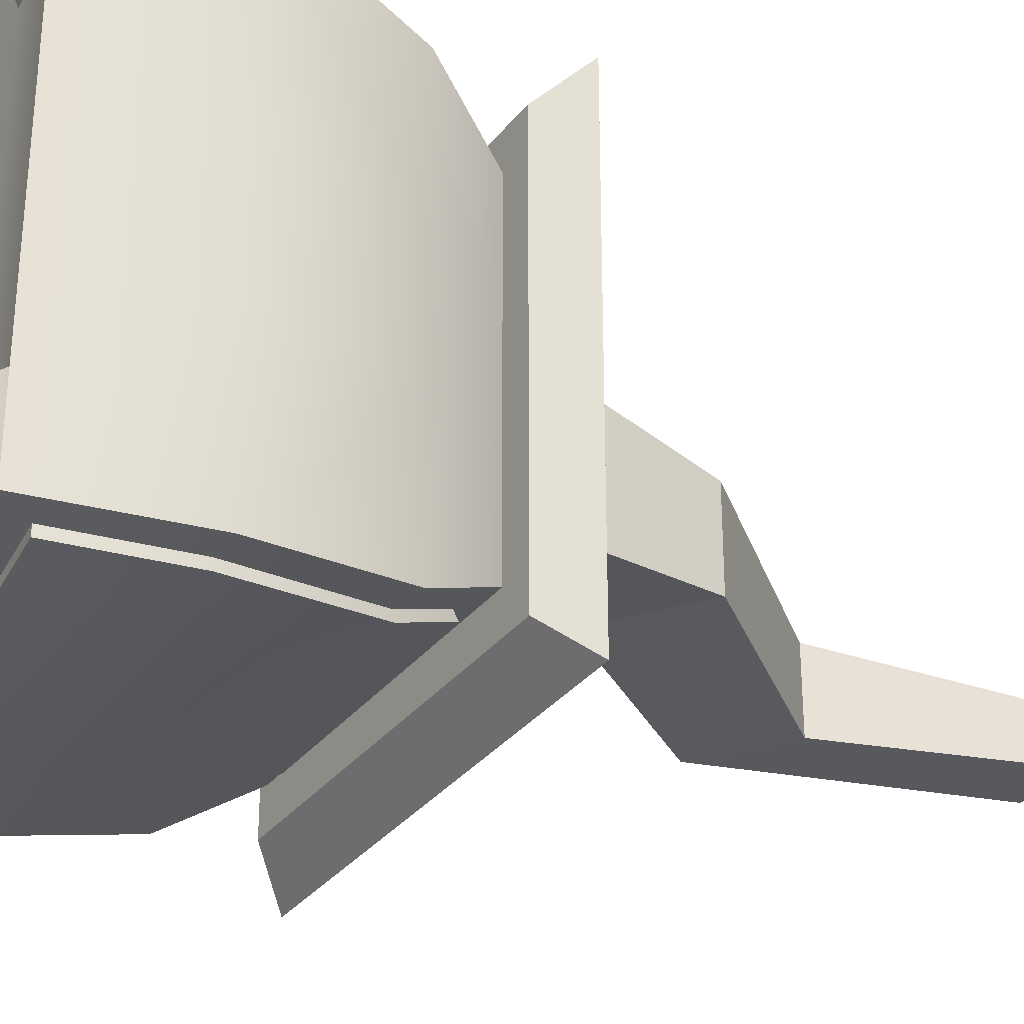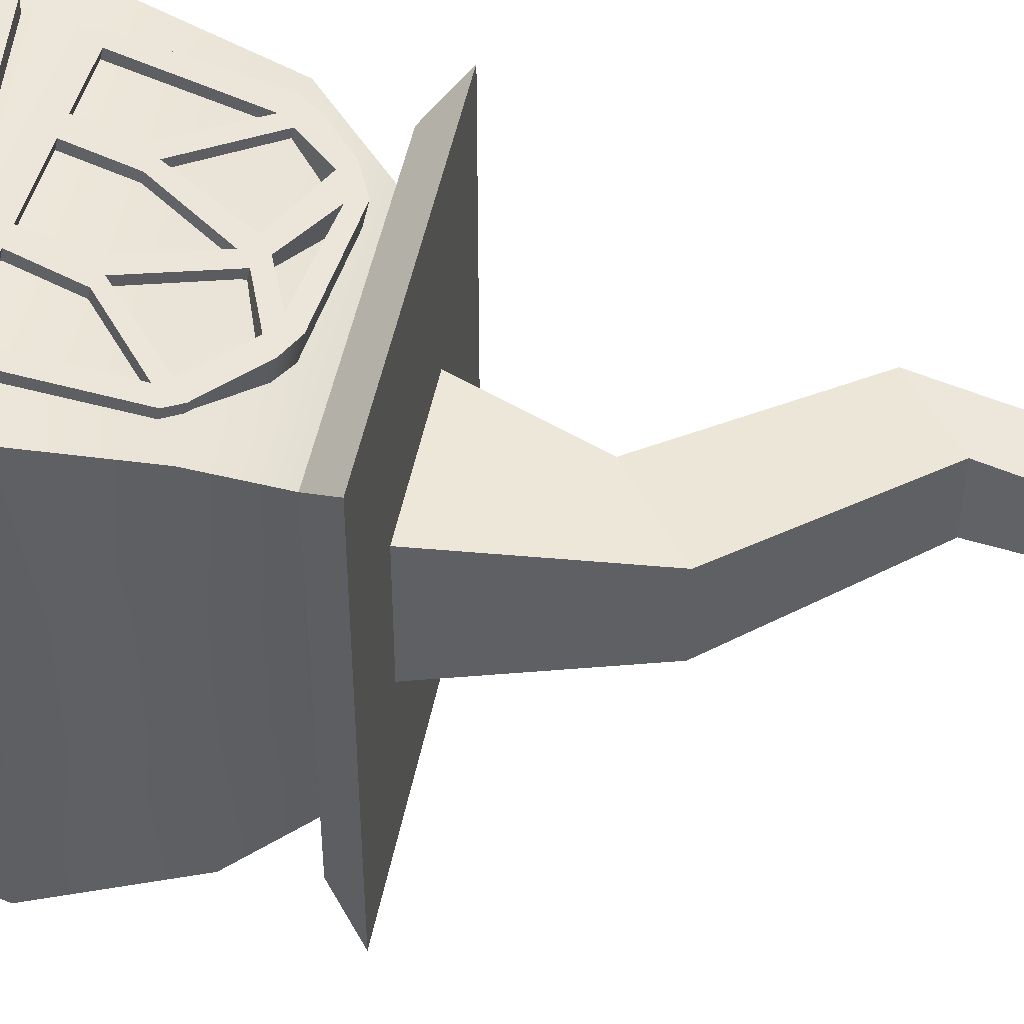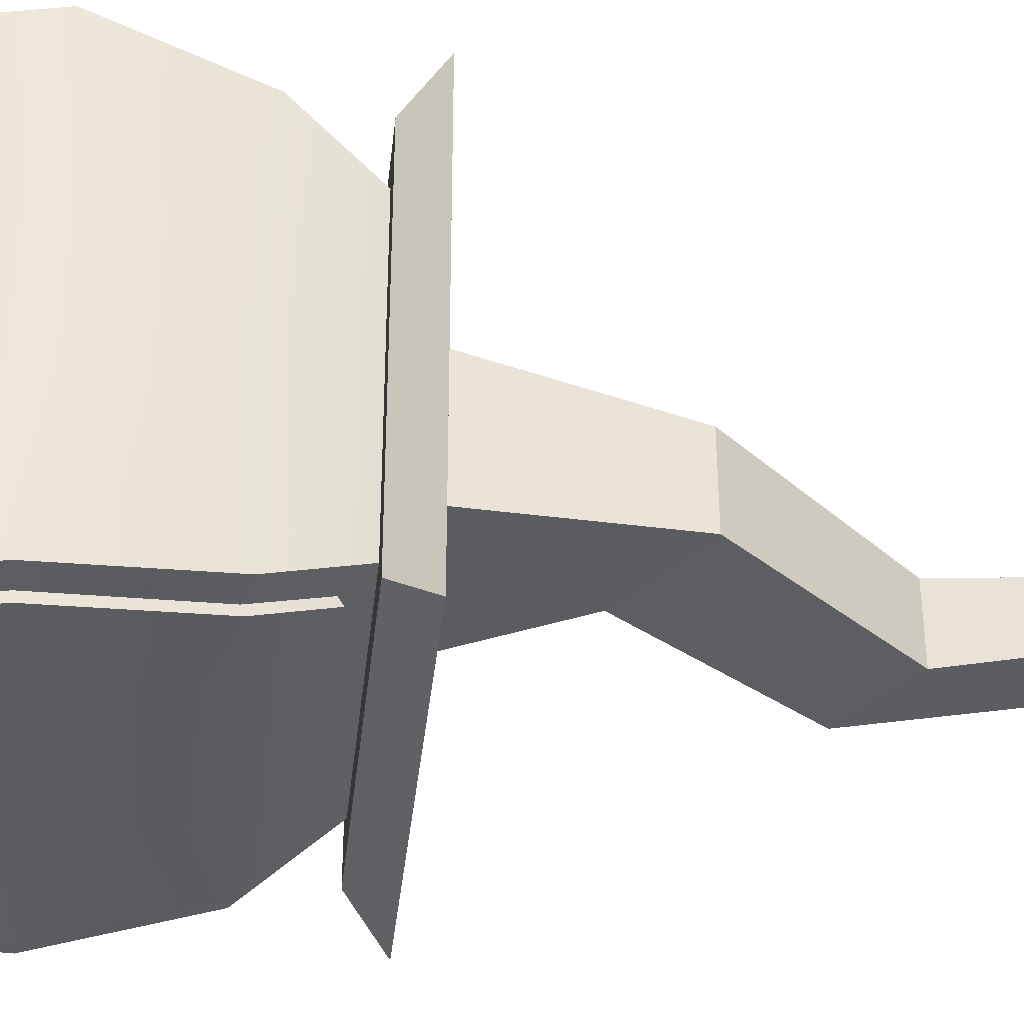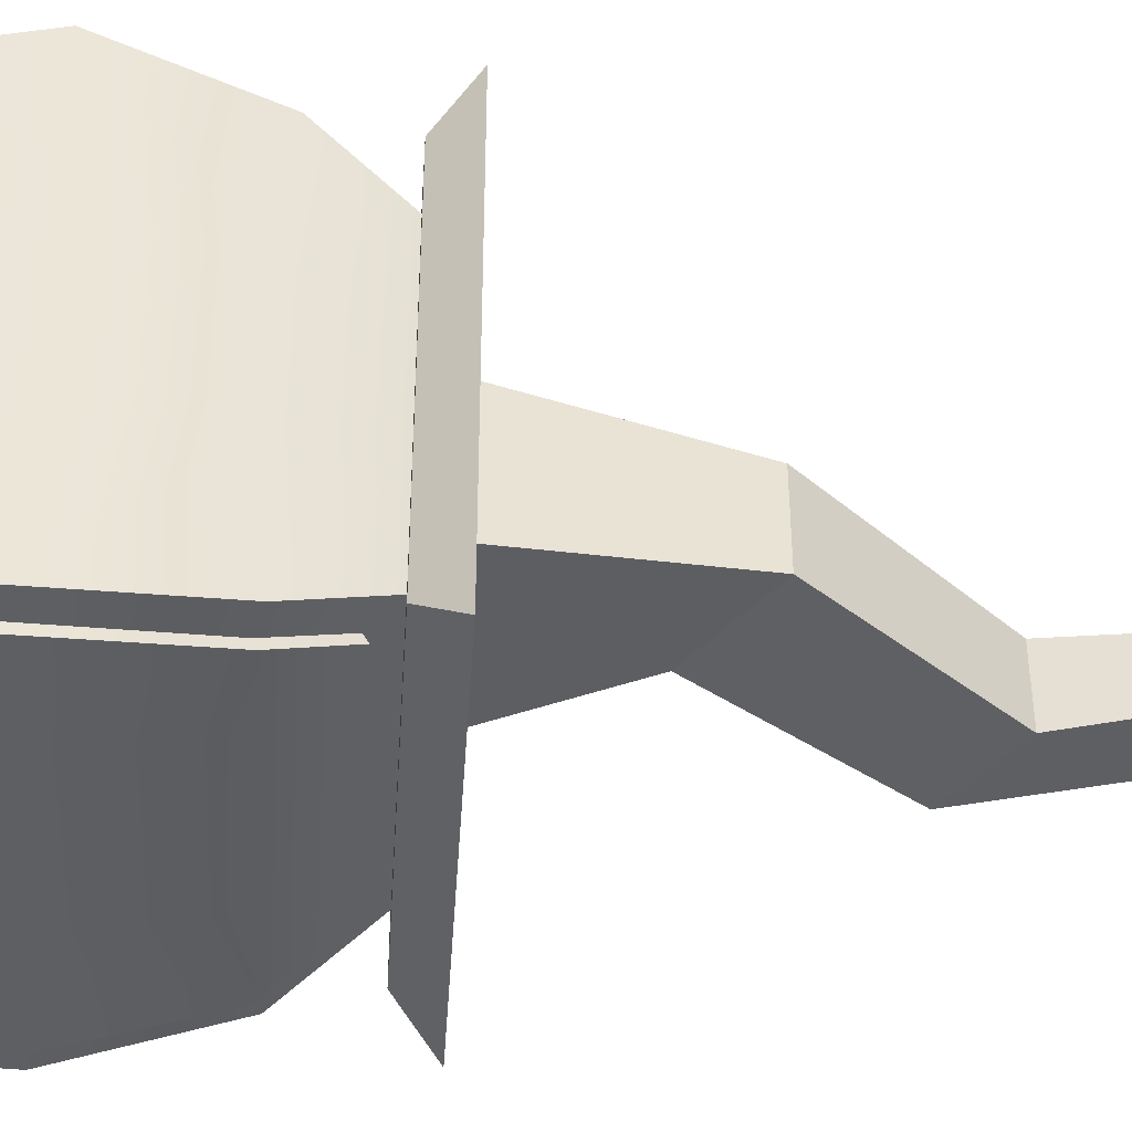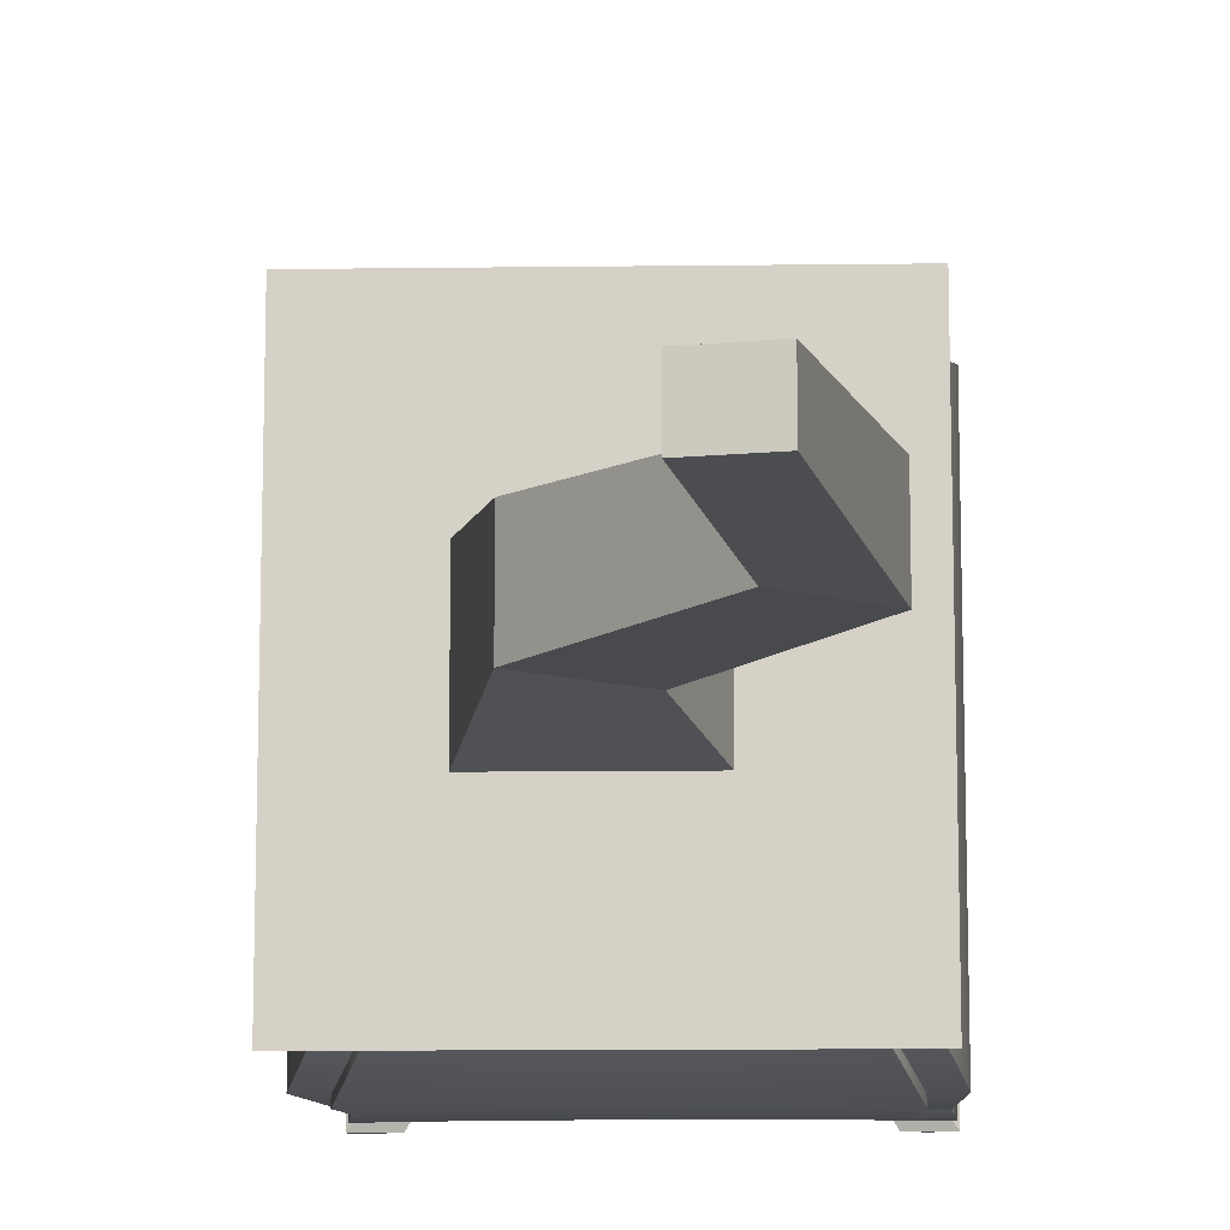
<metadata>
{"format":"obj","ext":"obj","renderer":"f3d","projection":"perspective","resolution":1024,"background":"white","views":[{"elev":-32.8,"azim":58.2,"up":"+Z"},{"elev":47.6,"azim":100.9,"up":"+Z"},{"elev":-39.3,"azim":83.8,"up":"+Z"},{"elev":-43.8,"azim":86.3,"up":"+Z"},{"elev":-12.0,"azim":-178.3,"up":"+Z"}]}
</metadata>
<code>
g default
v -1.388 1.971 2.484
v 2.017 1.8 2.523
v -0.4804 1.925 2.495
v -1.437 2.21 2.431
v 2.086 2.049 2.467
v -0.4842 2.166 2.44
v -0.2133 1.911 2.498
v -0.2093 2.154 2.443
v 0.6899 1.866 2.508
v 0.7202 2.112 2.453
v 0.934 1.854 2.511
v 0.9714 2.1 2.455
v 0.7535 2.751 2.309
v 1.092 2.748 2.31
v 0.8191 1.86 2.509
v 0.8531 2.105 2.454
v 0.9402 2.812 2.295
v 0.3308 3.583 2.122
v 0.4762 3.713 2.093
v 1.674 3.48 2.145
v 1.774 3.351 2.174
v -0.487 2.801 2.298
v -0.136 2.795 2.299
v -0.3438 1.918 2.496
v -0.3436 2.16 2.442
v -0.3037 2.872 2.282
v -1.112 3.532 2.133
v -1.016 3.675 2.101
v 0.1315 3.699 2.096
v 0.2904 3.822 2.068
v -0.7186 4.051 2.017
v -0.4113 4.181 1.988
v 1.05 3.94 2.042
v 0.7897 4.033 2.021
v -1.243 2.201 2.433
v -1.204 1.961 2.486
v 1.824 1.809 2.521
v 1.888 2.058 2.465
v 1.852 3.617 2.114
v 1.972 3.462 2.149
v -1.381 3.605 2.117
v -1.246 3.831 2.066
v -0.8887 4.173 1.989
v -0.5247 4.344 1.951
v 1.225 4.079 2.011
v 0.9277 4.206 1.982
v -0.3438 1.983 2.789
v -0.3436 2.226 2.734
v -0.4842 2.232 2.733
v -0.4804 1.99 2.787
v -1.243 2.267 2.725
v -1.204 2.027 2.779
v 0.6899 1.932 2.8
v 0.7202 2.177 2.745
v -0.2093 2.22 2.736
v -0.2133 1.977 2.79
v 0.8191 1.925 2.802
v 0.8531 2.171 2.747
v 1.824 1.875 2.813
v 1.888 2.124 2.757
v 0.9714 2.166 2.748
v 0.934 1.92 2.803
v 0.9402 2.878 2.588
v 0.7535 2.817 2.602
v 1.092 2.813 2.602
v 0.4762 3.778 2.386
v 0.3308 3.649 2.415
v 1.774 3.417 2.467
v 1.674 3.546 2.438
v -0.3037 2.938 2.574
v -0.487 2.866 2.591
v -0.136 2.861 2.592
v -1.016 3.741 2.394
v -1.112 3.598 2.426
v 0.2904 3.888 2.361
v 0.1315 3.765 2.389
v -0.4113 4.247 2.28
v -0.7186 4.117 2.31
v 1.05 4.005 2.335
v 0.7897 4.099 2.314
v -1.437 2.276 2.723
v -1.388 2.037 2.777
v 2.086 2.115 2.759
v 2.017 1.865 2.815
v 1.972 3.528 2.442
v 1.852 3.683 2.407
v -1.246 3.897 2.359
v -1.381 3.671 2.41
v -0.5247 4.41 2.244
v -0.8887 4.239 2.282
v 1.225 4.145 2.303
v 0.9277 4.271 2.275
v -1.944 0.7922 2.626
v 2.383 0.7237 2.626
v -1.122 4.543 1.759
v 1.941 4.543 1.759
v -1.122 4.543 -1.759
v 1.941 4.543 -1.759
v -1.944 0.7922 -2.539
v 2.383 0.7237 -2.539
v -1.692 3.713 2.287
v 2.329 3.713 2.287
v 2.329 3.713 -2.233
v -1.692 3.713 -2.233
v -2.004 2.168 2.626
v 2.702 2.168 2.626
v 2.702 2.168 -2.539
v -2.004 2.168 -2.539
v -1.466 4.543 2.155
v 2.285 4.543 2.155
v 2.619 4.939 2.538
v -1.8 4.939 2.538
v 2.285 4.543 -2.155
v 2.619 4.939 -2.538
v -1.466 4.543 -2.155
v -1.8 4.939 -2.538
v 1.679 0.8212 2.626
v 1.679 0.8212 -2.539
v 1.1 4.543 -1.759
v 1.255 4.543 -2.155
v 1.406 4.939 -2.538
v 1.406 4.939 2.538
v 1.255 4.543 2.155
v 1.1 4.543 1.759
v 1.225 3.713 2.287
v 1.41 2.168 2.626
v -1.22 0.8576 2.626
v -1.22 0.8576 -2.539
v -0.15 4.543 -1.759
v -0.2759 4.543 -2.155
v -0.3978 4.939 -2.538
v -0.3978 4.939 2.538
v -0.2759 4.543 2.155
v -0.15 4.543 1.759
v -0.4162 3.713 2.287
v -0.5108 2.168 2.626
v 1.313 1.551 2.626
v 1.208 1.111 2.626
v 2.135 1.022 2.626
v 2.29 1.322 2.626
v -0.5451 1.648 2.626
v -0.5632 1.156 2.626
v -1.66 0.994 2.626
v -1.626 1.528 2.626
v 1.313 1.551 2.774
v 1.208 1.111 2.774
v 2.135 1.022 2.774
v 2.29 1.322 2.774
v -0.5451 1.648 2.774
v -0.5632 1.156 2.774
v -1.66 0.994 2.774
v -1.626 1.528 2.774
v -1.122 4.543 0.51
v -1.466 4.543 0.6247
v -1.8 4.939 0.7358
v -0.3978 4.939 0.7358
v 1.406 4.939 0.7358
v 2.619 4.939 0.7358
v 2.285 4.543 0.6247
v 1.941 4.543 0.51
v 2.329 3.713 0.6822
v 2.702 2.168 0.7918
v 2.383 0.7237 1.813
v 1.679 0.8212 1.813
v -1.22 0.8576 1.813
v -1.944 0.7922 1.813
v -2.004 2.168 0.7918
v -1.692 3.713 0.6822
v -1.944 0.7922 -1.637
v -1.22 0.8576 -1.637
v 1.679 0.8212 -1.637
v 2.383 0.7237 -1.637
v 2.702 2.168 -0.7487
v 2.329 3.713 -0.6662
v 1.941 4.543 -0.5396
v 2.285 4.543 -0.661
v 2.619 4.939 -0.7785
v 1.406 4.939 -0.7785
v -0.3978 4.939 -0.7785
v -1.8 4.939 -0.7785
v -1.466 4.543 -0.661
v -1.122 4.543 -0.5396
v -1.692 3.713 -0.6662
v -2.004 2.168 -0.7487
v 0.9978 7.06 -0.5338
v 0.009913 6.343 -0.5338
v 0.009913 6.343 0.4911
v 0.9978 7.06 0.4911
v -0.538 8.898 -0.4613
v -1.386 8.282 -0.4613
v -1.386 8.282 0.4186
v -0.538 8.898 0.4186
v -0.05875 11.12 -0.3042
v -0.7193 11.25 -0.3042
v -0.7193 11.25 0.2614
v -0.05875 11.12 0.2614
v 1.1 4.282 -1.908
v 1.739 4.282 -1.908
v 2.042 3.63 -2.268
v 2.394 2.166 -2.546
v 1.218 1.188 -2.539
v 2.15 1.059 -2.539
v -0.5823 1.216 -2.539
v -0.15 4.282 -1.908
v -1.702 2.145 -2.545
v -1.658 1.119 -2.539
v -1.407 3.615 -2.278
v -0.9514 4.282 -1.908
v 1.225 3.749 -2.328
v 1.101 4.331 -1.995
v 1.74 4.331 -1.995
v 2.041 3.664 -2.363
v 1.41 2.178 -2.639
v 2.393 2.176 -2.646
v 1.218 1.188 -2.639
v 2.149 1.059 -2.639
v -0.5821 1.216 -2.639
v -0.5101 2.177 -2.639
v -0.4164 3.748 -2.328
v -0.15 4.332 -1.995
v -1.702 2.155 -2.645
v -1.658 1.119 -2.639
v -1.406 3.65 -2.374
v -0.9519 4.331 -1.995
v 1.92 -0.01674 2.346
v 1.92 -0.01674 2.092
v 2.141 -0.01674 2.092
v 2.141 -0.01674 2.346
v -1.469 -0.01674 2.092
v -1.695 -0.01674 2.092
v -1.469 -0.01674 2.346
v -1.695 -0.01674 2.346
v -1.695 -0.01674 -2.229
v -1.469 -0.01674 -2.229
v -1.469 -0.01674 -1.947
v -1.695 -0.01674 -1.947
v 1.92 -0.01674 -1.947
v 2.141 -0.01674 -1.947
v 1.92 -0.01674 -2.229
v 2.141 -0.01674 -2.229
v 1.855 0.5509 2.688
v 1.855 0.5509 2.022
v 2.432 0.4818 2.022
v 2.432 0.4818 2.688
v 1.941 0.2541 2.589
v 1.941 0.2541 2.121
v 2.347 0.2196 2.121
v 2.347 0.2196 2.589
v -1.398 0.5767 2.022
v -1.398 0.5767 2.688
v -1.991 0.5304 2.688
v -1.991 0.5304 2.022
v -1.486 0.267 2.121
v -1.486 0.267 2.589
v -1.903 0.2439 2.589
v -1.903 0.2439 2.121
v -1.991 0.5304 -2.591
v -1.398 0.5767 -2.591
v -1.398 0.5767 -1.852
v -1.991 0.5304 -1.852
v -1.903 0.2439 -2.481
v -1.486 0.267 -2.481
v -1.486 0.267 -1.962
v -1.903 0.2439 -1.962
v 1.855 0.5509 -1.852
v 1.855 0.5509 -2.591
v 2.432 0.4818 -2.591
v 2.432 0.4818 -1.852
v 1.941 0.2541 -1.962
v 1.941 0.2541 -2.481
v 2.347 0.2196 -2.481
v 2.347 0.2196 -1.962
v 2.476 0.1565 2.246
v 2.476 0.1565 2.743
v 2.475 -0.006234 2.745
v 2.475 -0.006234 2.446
v 2.046 0.1802 2.743
v 2.216 -0.006233 2.745
v -1.59 0.1891 2.743
v -2.032 0.1732 2.743
v -2.029 -0.006234 2.745
v -1.763 -0.006233 2.745
v -2.032 0.1732 2.246
v -2.029 -0.006234 2.446
v -2.032 0.1732 -2.635
v -1.59 0.1891 -2.635
v -1.763 -0.006233 -2.627
v -2.029 -0.006234 -2.627
v -2.032 0.1732 -2.084
v -2.029 -0.006234 -2.295
v 2.046 0.1802 -2.635
v 2.476 0.1565 -2.635
v 2.475 -0.006234 -2.627
v 2.216 -0.006233 -2.627
v 2.476 0.1565 -2.084
v 2.475 -0.006234 -2.295
g pCube4
f 47 48 49 50
f 50 49 51 52
f 53 54 55 56
f 57 58 54 53
f 59 60 61 62
f 54 58 63 64
f 62 61 58 57
f 63 58 61 65
f 64 63 66 67
f 63 65 68 69
f 49 48 70 71
f 56 55 48 47
f 70 48 55 72
f 71 70 73 74
f 67 66 75 76
f 70 72 67 76
f 76 75 77 78
f 75 66 79 80
f 52 51 81 82
f 83 60 59 84
f 69 68 85 86
f 74 73 87 88
f 78 77 89 90
f 80 79 91 92
f 69 86 91 79
f 89 77 80 92
f 60 83 85 68
f 87 73 78 90
f 81 51 74 88
f 24 3 6 25
f 3 36 35 6
f 9 7 8 10
f 15 9 10 16
f 37 11 12 38
f 10 13 17 16
f 11 15 16 12
f 17 14 12 16
f 13 18 19 17
f 17 20 21 14
f 6 22 26 25
f 7 24 25 8
f 26 23 8 25
f 22 27 28 26
f 18 29 30 19
f 26 29 18 23
f 29 31 32 30
f 30 34 33 19
f 36 1 4 35
f 5 2 37 38
f 20 39 40 21
f 27 41 42 28
f 31 43 44 32
f 34 46 45 33
f 20 33 45 39
f 44 46 34 32
f 38 21 40 5
f 42 43 31 28
f 4 41 27 35
f 3 24 47 50
f 6 35 51 49
f 36 3 50 52
f 10 8 55 54
f 7 9 53 56
f 9 15 57 53
f 38 12 61 60
f 11 37 59 62
f 13 10 54 64
f 15 11 62 57
f 12 14 65 61
f 17 19 66 63
f 18 13 64 67
f 14 21 68 65
f 20 17 63 69
f 22 6 49 71
f 24 7 56 47
f 8 23 72 55
f 26 28 73 70
f 27 22 71 74
f 23 18 67 72
f 29 26 70 76
f 30 32 77 75
f 31 29 76 78
f 19 33 79 66
f 34 30 75 80
f 4 1 82 81
f 1 36 52 82
f 37 2 84 59
f 2 5 83 84
f 40 39 86 85
f 42 41 88 87
f 44 43 90 89
f 45 46 92 91
f 39 45 91 86
f 33 20 69 79
f 32 34 80 77
f 46 44 89 92
f 5 40 85 83
f 21 38 60 68
f 28 31 78 73
f 43 42 87 90
f 35 27 74 51
f 41 4 81 88
f 124 125 102 96
f 209 210 211 212
f 163 164 171 172
f 160 161 174 175
f 182 183 168 153
f 125 126 106 102
f 161 162 173 174
f 213 209 212 214
f 183 184 167 168
f 145 146 147 148
f 162 163 172 173
f 215 213 214 216
f 184 169 166 167
f 122 123 110 111
f 158 159 176 177
f 113 120 121 114
f 180 181 154 155
f 123 124 96 110
f 159 160 175 176
f 177 178 157 158
f 98 119 120 113
f 181 182 153 154
f 164 165 170 171
f 217 218 213 215
f 218 219 209 213
f 219 220 210 209
f 120 119 129 130
f 121 120 130 131
f 193 194 195 196
f 132 133 123 122
f 133 134 124 123
f 134 135 125 124
f 135 136 126 125
f 149 150 146 145
f 169 170 165 166
f 221 218 217 222
f 223 219 218 221
f 224 220 219 223
f 130 129 97 115
f 131 130 115 116
f 155 156 179 180
f 109 133 132 112
f 95 134 133 109
f 101 135 134 95
f 105 136 135 101
f 151 150 149 152
f 117 94 139 138
f 94 106 140 139
f 106 126 137 140
f 127 117 138 142
f 126 136 141 137
f 93 127 142 143
f 136 105 144 141
f 105 93 143 144
f 138 139 147 146
f 139 140 148 147
f 140 137 145 148
f 142 138 146 150
f 137 141 149 145
f 143 142 150 151
f 141 144 152 149
f 144 143 151 152
f 154 153 95 109
f 155 154 109 112
f 112 132 156 155
f 157 156 132 122
f 158 157 122 111
f 110 159 158 111
f 96 160 159 110
f 102 161 160 96
f 106 162 161 102
f 94 163 162 106
f 225 226 227 228
f 127 165 164 117
f 230 229 231 232
f 167 166 93 105
f 168 167 105 101
f 153 168 101 95
f 233 234 235 236
f 171 170 128 118
f 238 237 239 240
f 173 172 100 107
f 174 173 107 103
f 175 174 103 98
f 176 175 98 113
f 177 176 113 114
f 121 178 177 114
f 131 179 178 121
f 180 179 131 116
f 115 181 180 116
f 97 182 181 115
f 104 183 182 97
f 108 184 183 104
f 99 169 184 108
f 178 179 186 185
f 179 156 187 186
f 156 157 188 187
f 157 178 185 188
f 185 186 190 189
f 186 187 191 190
f 187 188 192 191
f 188 185 189 192
f 189 190 194 193
f 190 191 195 194
f 191 192 196 195
f 192 189 193 196
f 119 98 198 197
f 98 103 199 198
f 103 107 200 199
f 107 100 202 200
f 100 118 201 202
f 118 128 203 201
f 129 119 197 204
f 128 99 206 203
f 99 108 205 206
f 108 104 207 205
f 97 129 204 208
f 104 97 208 207
f 197 198 211 210
f 198 199 212 211
f 199 200 214 212
f 200 202 216 214
f 202 201 215 216
f 201 203 217 215
f 204 197 210 220
f 203 206 222 217
f 206 205 221 222
f 205 207 223 221
f 208 204 220 224
f 207 208 224 223
f 245 246 226 225
f 246 247 227 226
f 273 274 275 276
f 274 277 278 275
f 256 253 229 230
f 253 254 231 229
f 279 280 281 282
f 280 283 284 281
f 285 286 287 288
f 262 263 235 234
f 263 264 236 235
f 289 285 288 290
f 272 269 237 238
f 269 270 239 237
f 291 292 293 294
f 292 295 296 293
f 117 164 242 241
f 164 163 243 242
f 163 94 244 243
f 94 117 241 244
f 241 242 246 245
f 242 243 247 246
f 243 244 248 247
f 244 241 245 248
f 165 127 250 249
f 127 93 251 250
f 93 166 252 251
f 166 165 249 252
f 249 250 254 253
f 250 251 255 254
f 251 252 256 255
f 252 249 253 256
f 99 128 258 257
f 128 170 259 258
f 170 169 260 259
f 169 99 257 260
f 257 258 262 261
f 258 259 263 262
f 259 260 264 263
f 260 257 261 264
f 171 118 266 265
f 118 100 267 266
f 100 172 268 267
f 172 171 265 268
f 265 266 270 269
f 266 267 271 270
f 267 268 272 271
f 268 265 269 272
f 247 248 274 273
f 228 227 276 275
f 227 247 273 276
f 248 245 277 274
f 245 225 278 277
f 225 228 275 278
f 254 255 280 279
f 232 231 282 281
f 231 254 279 282
f 255 256 283 280
f 256 230 284 283
f 230 232 281 284
f 261 262 286 285
f 262 234 287 286
f 234 233 288 287
f 264 261 285 289
f 233 236 290 288
f 236 264 289 290
f 270 271 292 291
f 240 239 294 293
f 239 270 291 294
f 271 272 295 292
f 272 238 296 295
f 238 240 293 296

</code>
